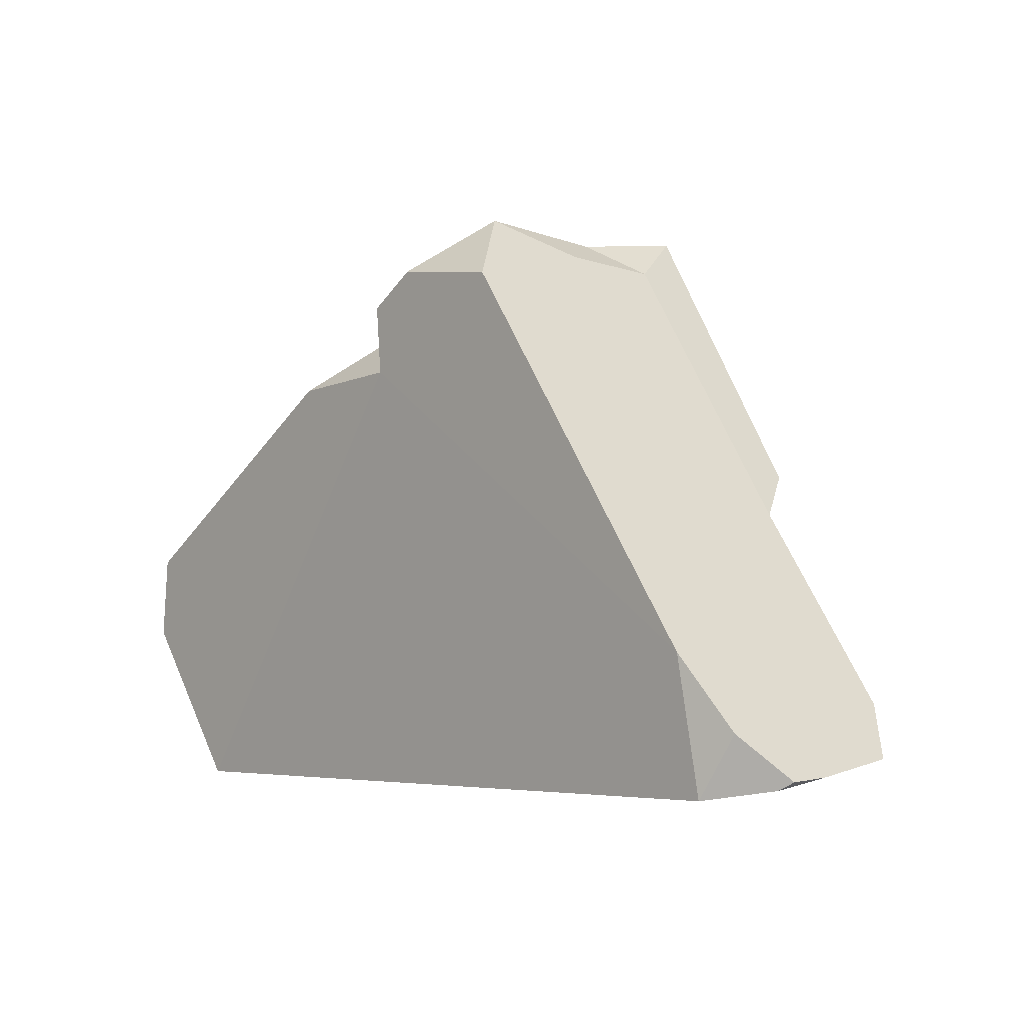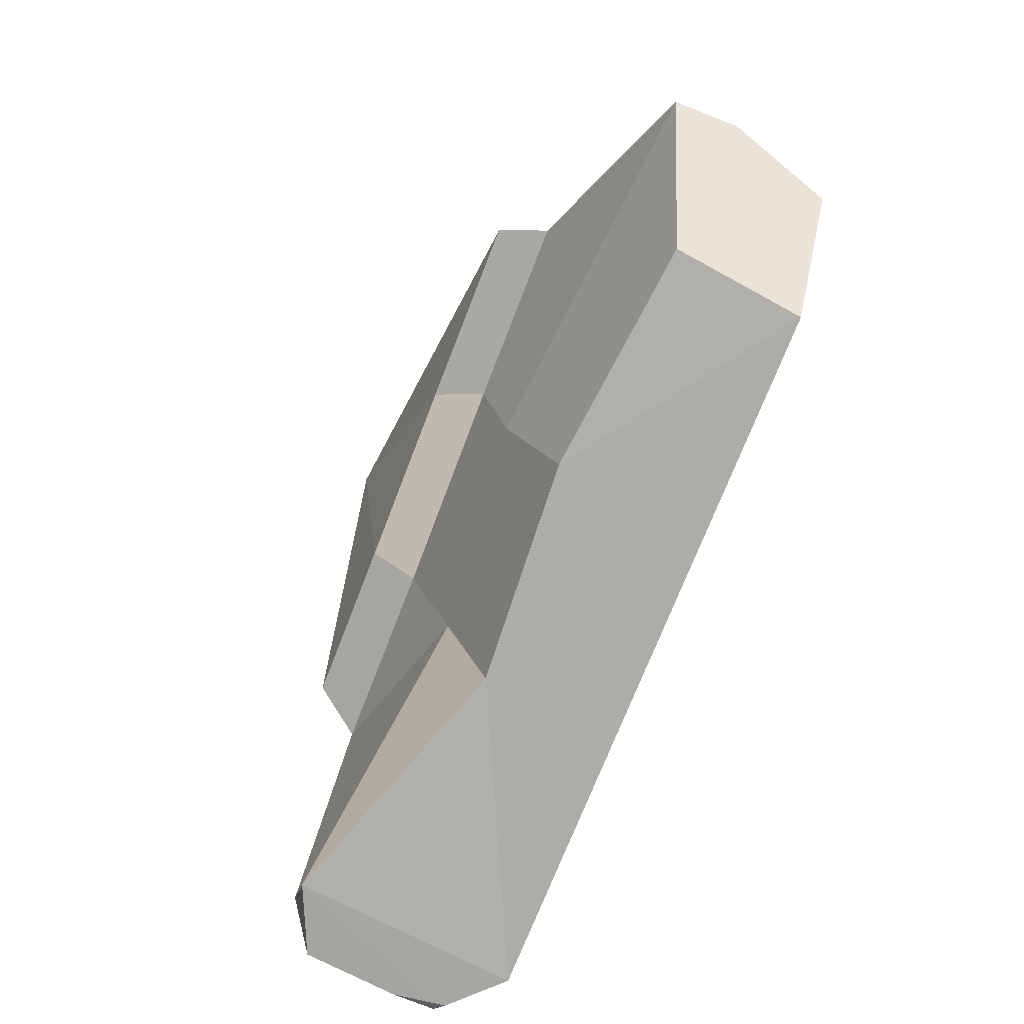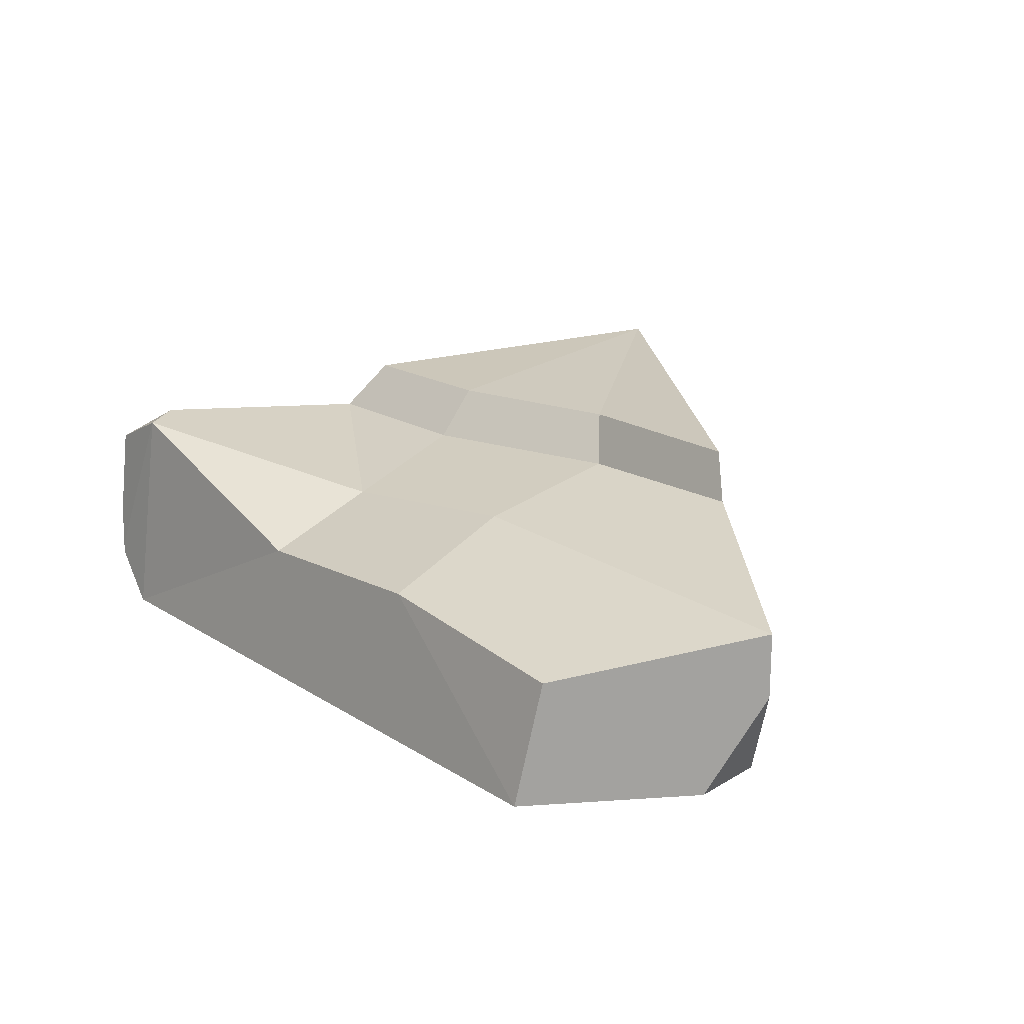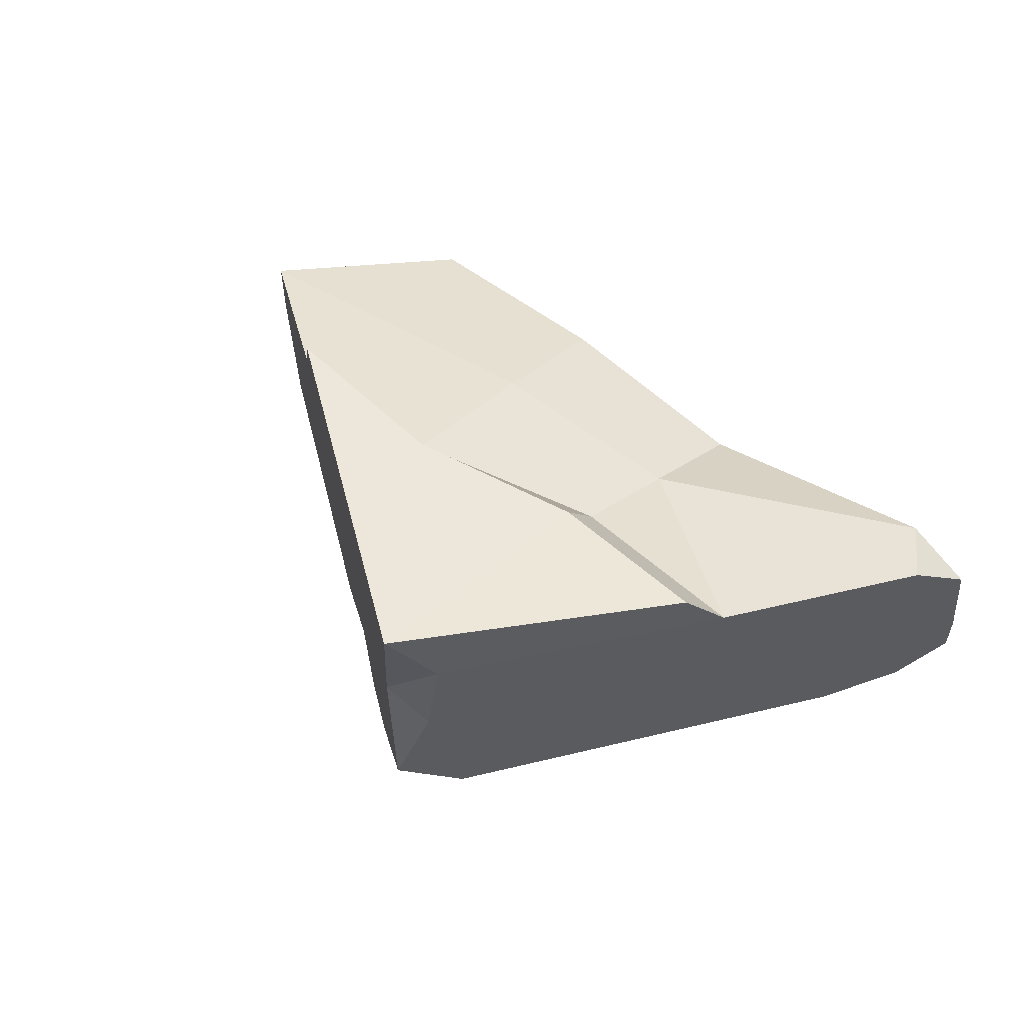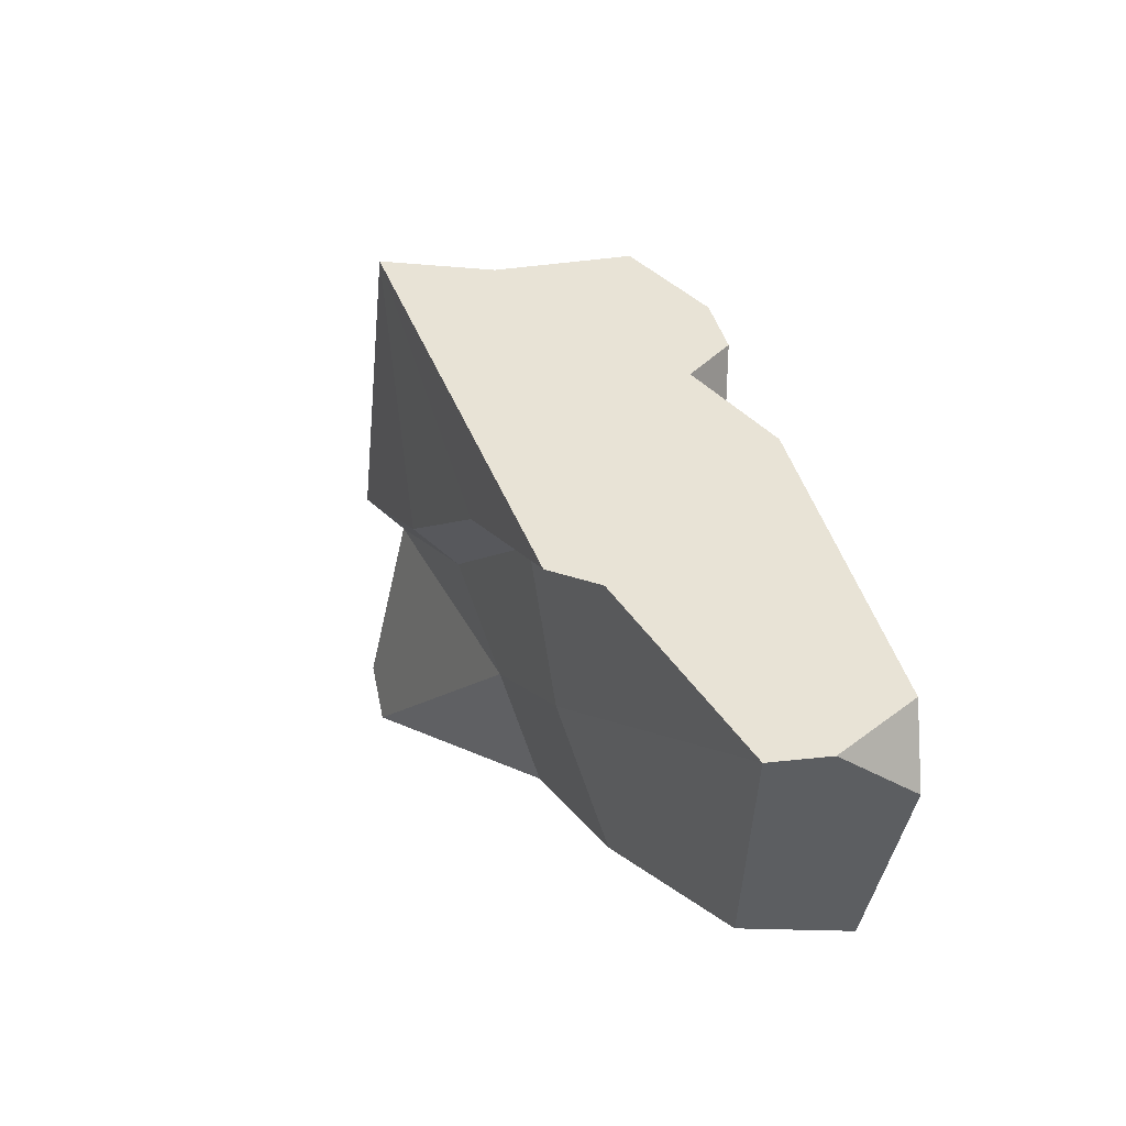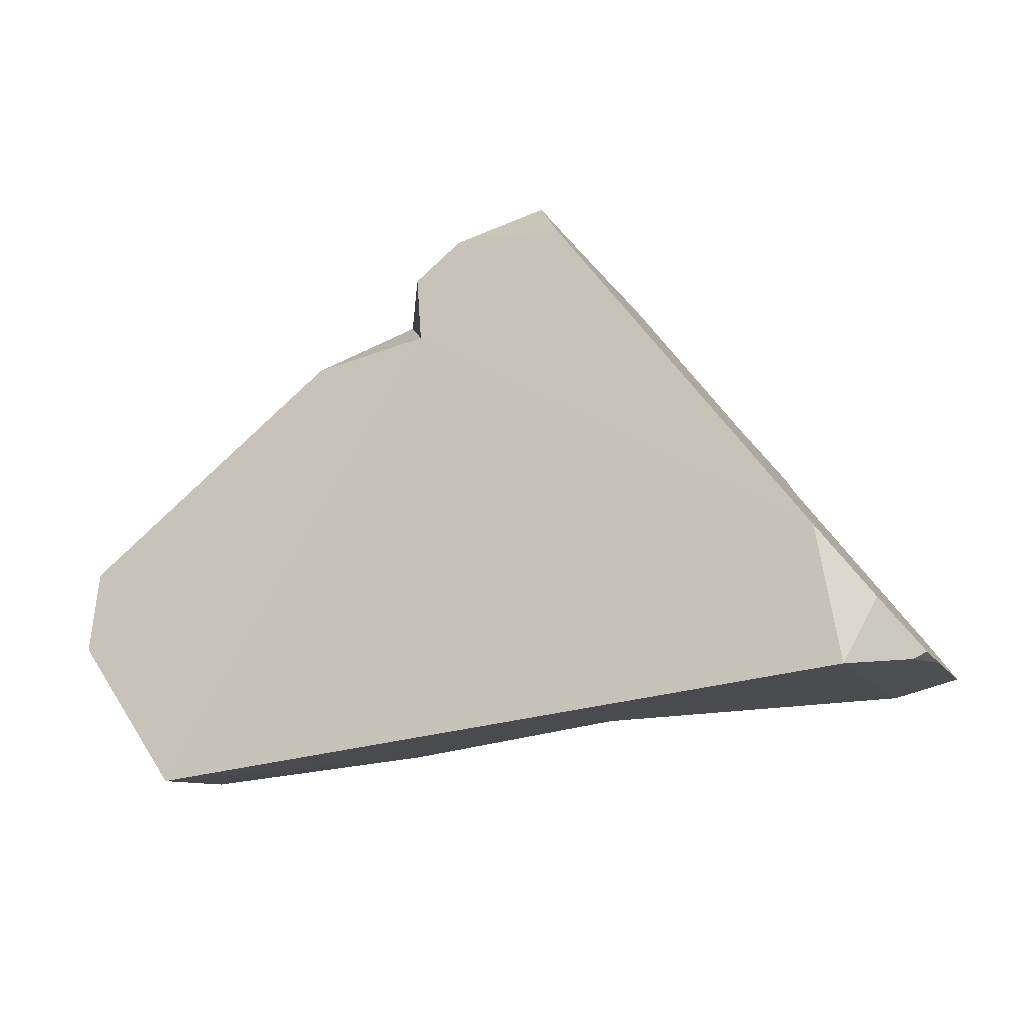
<metadata>
{"format":"obj","ext":"obj","renderer":"f3d","projection":"perspective","resolution":1024,"background":"white","views":[{"elev":0.6,"azim":46.4,"up":"+Z"},{"elev":-79.2,"azim":-111.3,"up":"+Z"},{"elev":17.8,"azim":-133.3,"up":"+Y"},{"elev":54.9,"azim":40.2,"up":"+Y"},{"elev":8.9,"azim":-110.8,"up":"+Z"},{"elev":-19.5,"azim":25.2,"up":"+Z"}]}
</metadata>
<code>
v -49.94 2.3e-05 -7.34
v -55.29 11.89 -11.16
v -50.98 4.6e-05 -17.19
v -17.84 2.3e-05 15.57
v -32.71 33.67 4.954
v 12.23 33.67 3.136
v -8.312 6.736 22.37
v 7.912 24.65 33.94
v -3.545 3.1e-05 17.38
v 9.44 38.24 35.03
v -37.98 3.6e-05 -35.42
v -55.29 19.78 -11.16
v -39.87 15.2 -32.77
v -4.169 2.3e-05 25.32
v 13.58 29.56 30.37
v 9.979 6.724 35.42
v 12.65 18 31.67
v 1.602 2.3e-05 29.44
v 32.17 33.67 4.314
v 15.04 0 28.33
v 45.54 4.6e-05 -14.41
v -35.04 27.92 3.296
v 12.5 27.92 -1.5
v 47.78 0.9938 -30.21
v 55.29 12.92 -28.09
v 55.29 7.714 -28.09
v 54.18 7.773 -28.88
v 53.95 6.69 -29.04
v 14.16 16.87 -29.58
v 35.36 27.92 -0.1501
v 50.67 27.92 -21.61
v 51.55 2.433 -22.84
v 54.65 24.25 -27.19
v 46.39 27.92 -27.68
v -12.47 27.92 4.176
v -9.664 33.67 7.143
v -11.87 24.46 -14.29
v -12.57 18.31 -31.16
v 13.34 22.36 -15.64
f 1 2 3
f 2 1 4 7
f 4 1 3 9
f 35 36 6 23
f 2 7 8
f 8 10 5 22
f 12 2 8 22
f 2 12 13
f 4 9 7
f 7 9 14
f 8 7 16
f 15 8 17
f 18 14 9 20
f 9 11 24 21
f 8 16 17
f 19 6 10
f 20 16 18
f 6 19 30 23
f 17 30 15
f 21 20 9
f 11 9 3
f 16 7 14 18
f 25 26 27
f 27 26 28
f 6 36 10
f 12 22 35 37
f 10 8 15
f 31 21 32
f 24 32 21
f 28 26 32 24
f 31 32 26 25
f 25 33 31
f 38 11 13
f 29 39 34
f 31 34 39 30
f 10 15 30 19
f 34 24 29
f 21 31 30
f 21 30 20
f 20 30 17 16
f 34 31 33
f 28 24 34 27
f 25 27 34 33
f 5 36 35 22
f 10 36 5
f 12 37 38 13
f 38 37 39 29
f 39 37 35 23
f 30 39 23
f 2 13 11 3
f 29 24 11 38

</code>
